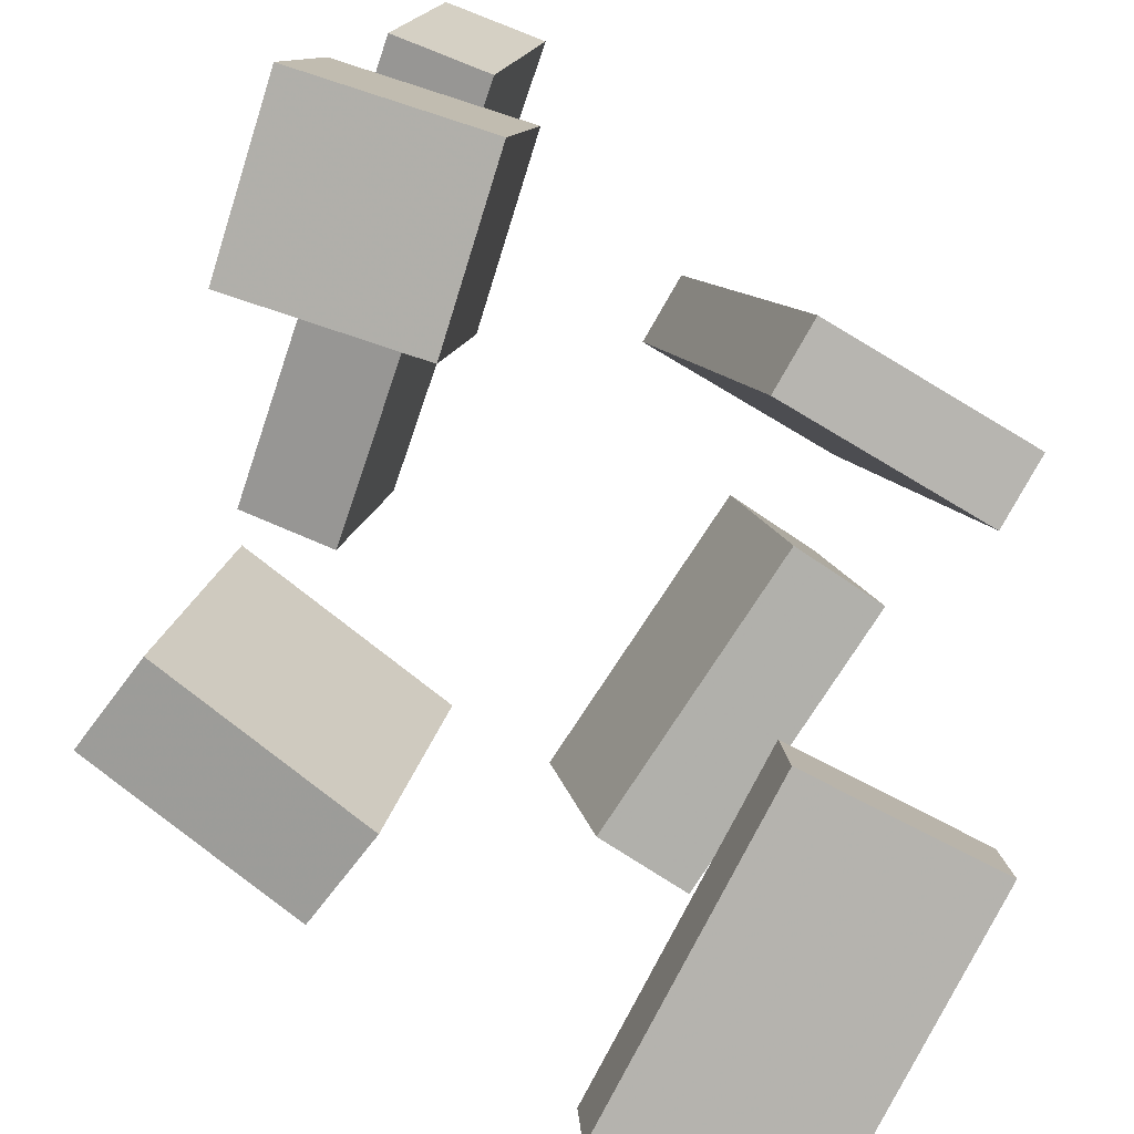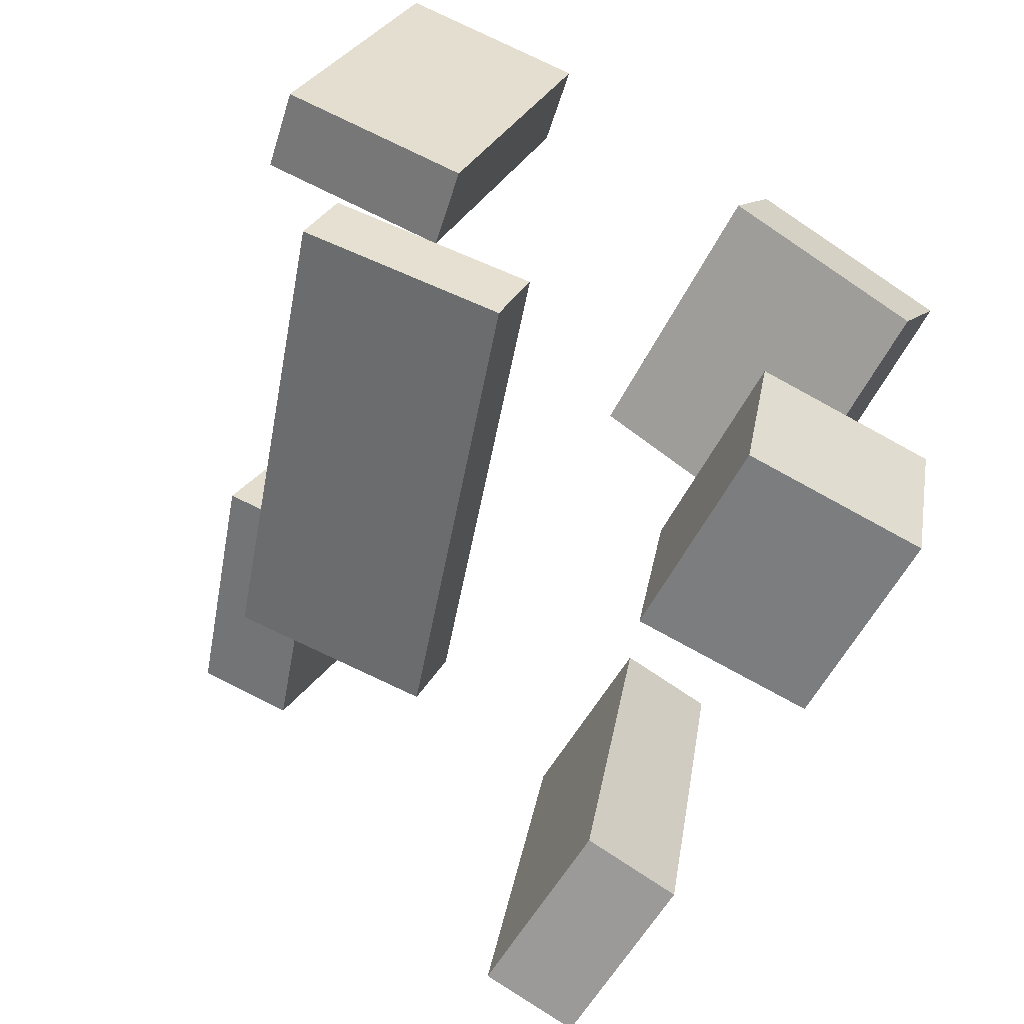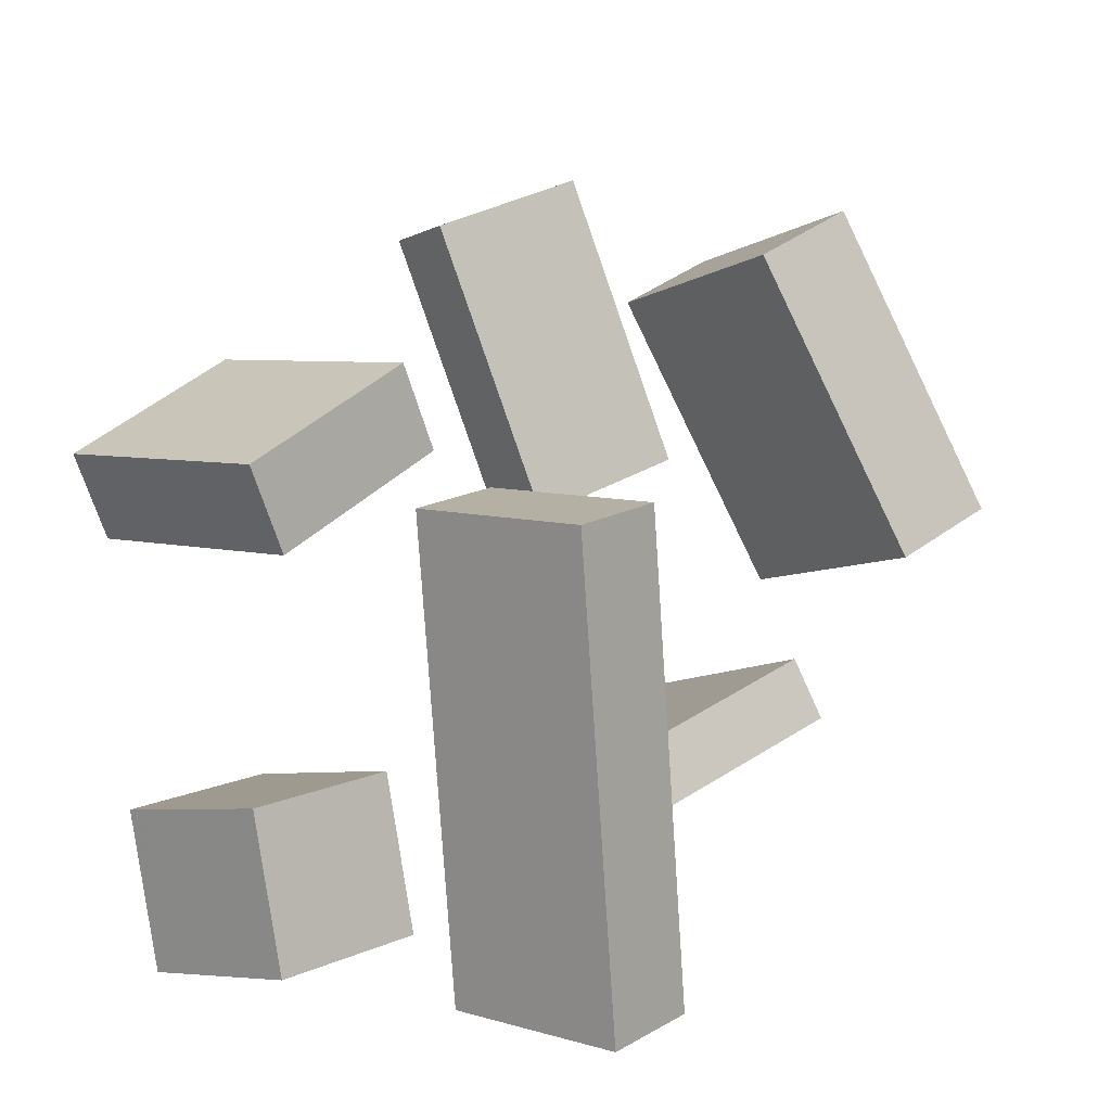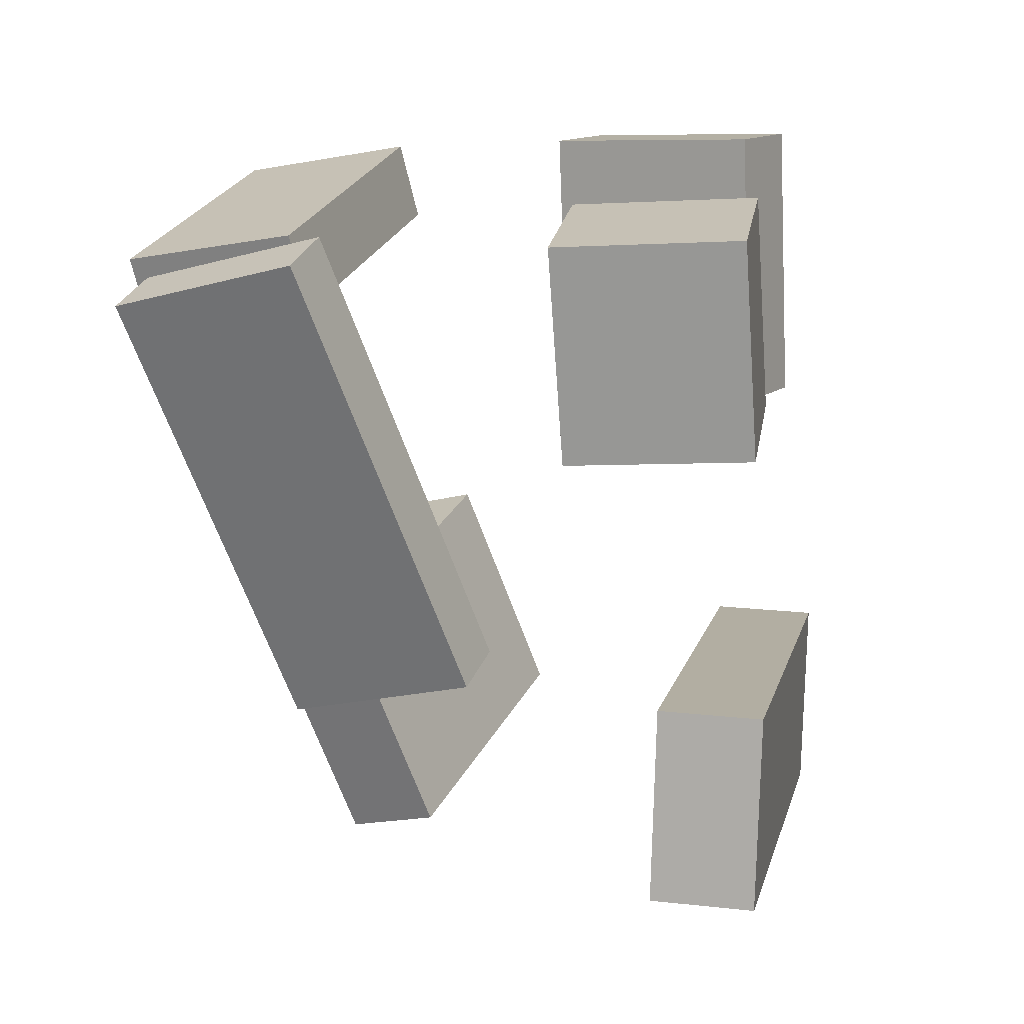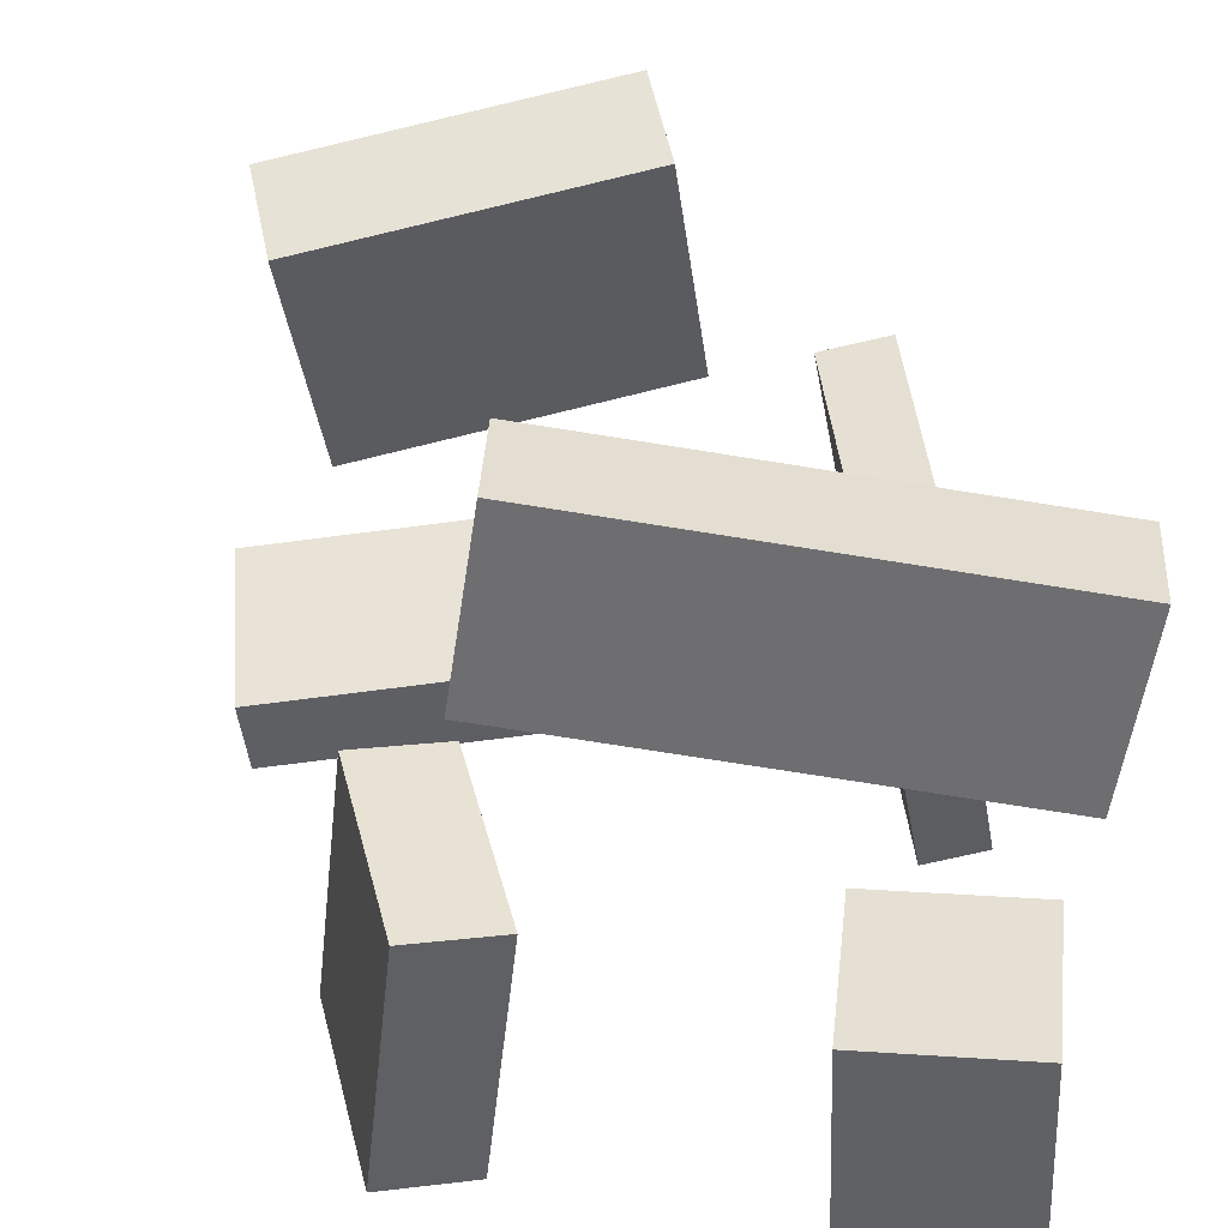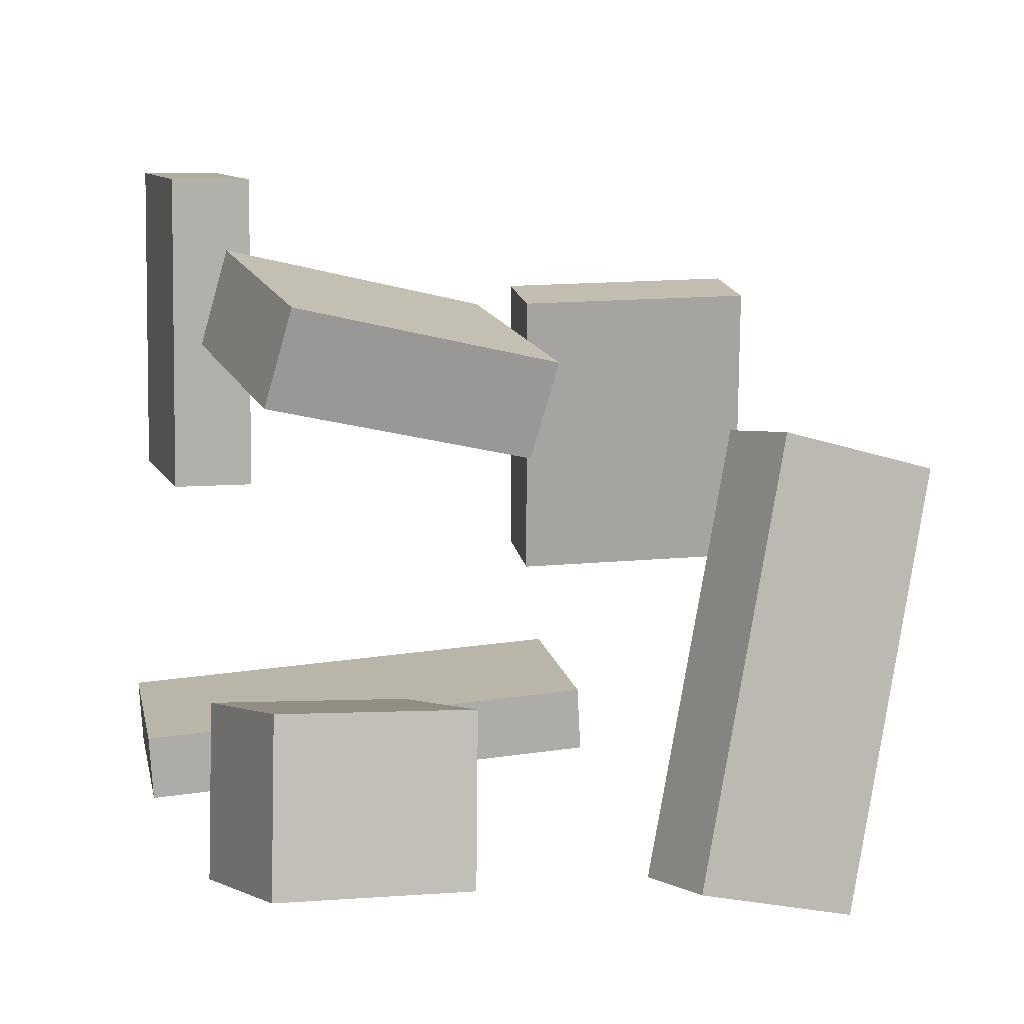
<metadata>
{"format":"obj","ext":"obj","renderer":"f3d","projection":"perspective","resolution":1024,"background":"white","views":[{"elev":-74.7,"azim":172.1,"up":"+Y"},{"elev":-60.0,"azim":-19.6,"up":"+Z"},{"elev":-0.5,"azim":142.3,"up":"+Z"},{"elev":-74.3,"azim":11.1,"up":"+Z"},{"elev":46.6,"azim":105.6,"up":"+Y"},{"elev":-10.8,"azim":71.5,"up":"+Z"}]}
</metadata>
<code>
v -0.3717 -0.3718 0.1448
v -0.2565 -0.4056 0.4636
v -0.3681 -0.2867 0.1525
v -0.253 -0.3206 0.4714
v -0.1859 -0.3734 0.07753
v -0.07076 -0.4073 0.3963
v -0.1823 -0.2883 0.08528
v -0.06721 -0.3222 0.4041
f 1.0 7.0 5.0
f 1.0 3.0 7.0
f 1.0 4.0 3.0
f 1.0 2.0 4.0
f 3.0 8.0 7.0
f 3.0 4.0 8.0
f 5.0 7.0 8.0
f 5.0 8.0 6.0
f 1.0 5.0 6.0
f 1.0 6.0 2.0
f 2.0 6.0 8.0
f 2.0 8.0 4.0
v 0.1101 0.07106 -0.359
v 0.1975 0.1334 0.09647
v 0.0691 0.2526 -0.3759
v 0.1565 0.3149 0.0795
v 0.2056 0.09067 -0.38
v 0.2929 0.153 0.07548
v 0.1645 0.2722 -0.3969
v 0.2519 0.3345 0.05851
f 9.0 15.0 13.0
f 9.0 11.0 15.0
f 9.0 12.0 11.0
f 9.0 10.0 12.0
f 11.0 16.0 15.0
f 11.0 12.0 16.0
f 13.0 15.0 16.0
f 13.0 16.0 14.0
f 9.0 13.0 14.0
f 9.0 14.0 10.0
f 10.0 14.0 16.0
f 10.0 16.0 12.0
v 0.1175 -0.406 0.163
v 0.1641 -0.3927 0.2488
v 0.07419 -0.1317 0.1438
v 0.1208 -0.1183 0.2296
v 0.3091 -0.3833 0.05546
v 0.3557 -0.3699 0.1413
v 0.2658 -0.1089 0.03628
v 0.3124 -0.09558 0.1221
f 17.0 23.0 21.0
f 17.0 19.0 23.0
f 17.0 20.0 19.0
f 17.0 18.0 20.0
f 19.0 24.0 23.0
f 19.0 20.0 24.0
f 21.0 23.0 24.0
f 21.0 24.0 22.0
f 17.0 21.0 22.0
f 17.0 22.0 18.0
f 18.0 22.0 24.0
f 18.0 24.0 20.0
v 0.09187 -0.3804 -0.3656
v 0.12 -0.3884 -0.1967
v 0.06692 -0.1778 -0.3519
v 0.09504 -0.1858 -0.1829
v 0.2644 -0.3573 -0.3933
v 0.2925 -0.3653 -0.2243
v 0.2394 -0.1547 -0.3795
v 0.2675 -0.1627 -0.2106
f 25.0 31.0 29.0
f 25.0 27.0 31.0
f 25.0 28.0 27.0
f 25.0 26.0 28.0
f 27.0 32.0 31.0
f 27.0 28.0 32.0
f 29.0 31.0 32.0
f 29.0 32.0 30.0
f 25.0 29.0 30.0
f 25.0 30.0 26.0
f 26.0 30.0 32.0
f 26.0 32.0 28.0
v -0.2588 0.08431 -0.1289
v -0.2332 0.07214 -0.06809
v -0.07438 0.06562 -0.2102
v -0.04882 0.05346 -0.1494
v -0.3323 -0.3756 -0.19
v -0.3068 -0.3878 -0.1292
v -0.1479 -0.3943 -0.2713
v -0.1224 -0.4065 -0.2105
f 33.0 39.0 37.0
f 33.0 35.0 39.0
f 33.0 36.0 35.0
f 33.0 34.0 36.0
f 35.0 40.0 39.0
f 35.0 36.0 40.0
f 37.0 39.0 40.0
f 37.0 40.0 38.0
f 33.0 37.0 38.0
f 33.0 38.0 34.0
f 34.0 38.0 40.0
f 34.0 40.0 36.0
v -0.1669 0.296 0.03401
v -0.2583 0.3071 0.08104
v -0.02905 0.2497 0.3128
v -0.1204 0.2608 0.3599
v -0.2078 0.04836 0.01313
v -0.2992 0.05948 0.06017
v -0.06993 0.002084 0.2919
v -0.1613 0.01321 0.339
f 41.0 47.0 45.0
f 41.0 43.0 47.0
f 41.0 44.0 43.0
f 41.0 42.0 44.0
f 43.0 48.0 47.0
f 43.0 44.0 48.0
f 45.0 47.0 48.0
f 45.0 48.0 46.0
f 41.0 45.0 46.0
f 41.0 46.0 42.0
f 42.0 46.0 48.0
f 42.0 48.0 44.0

</code>
